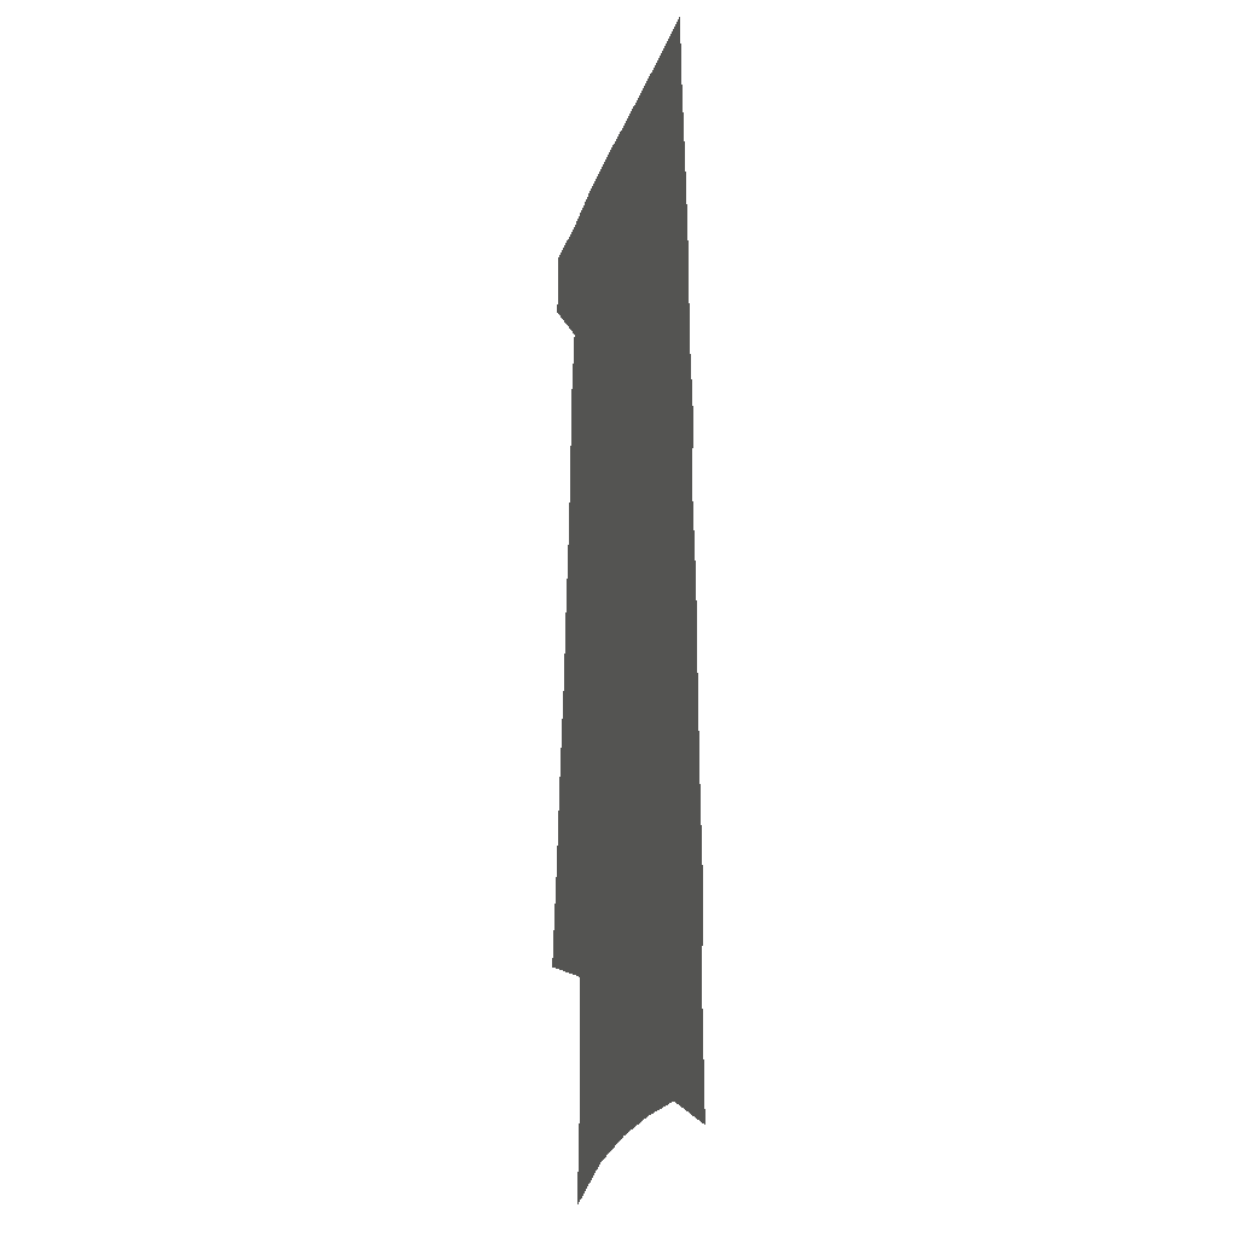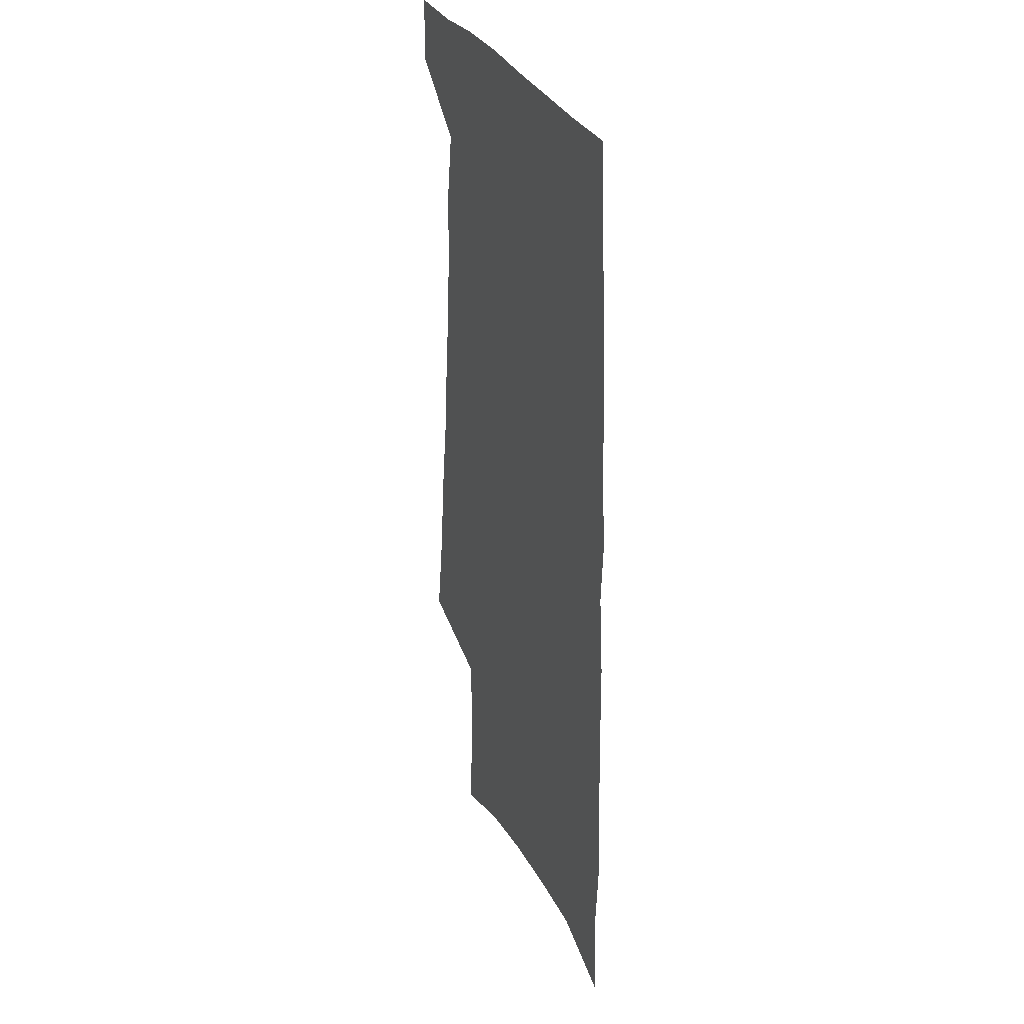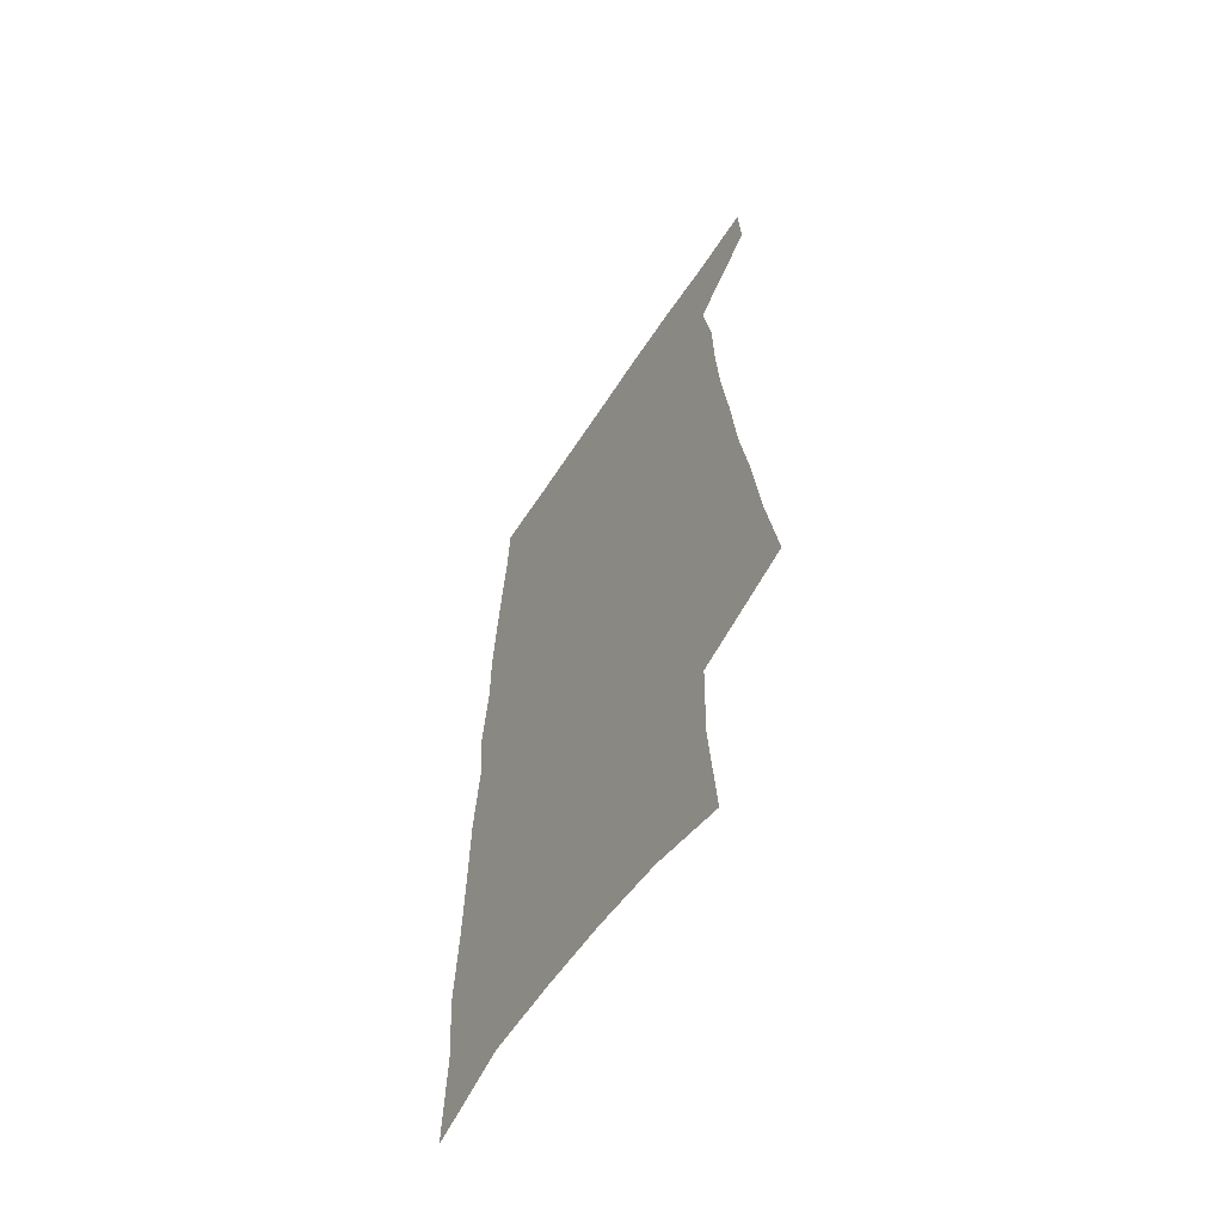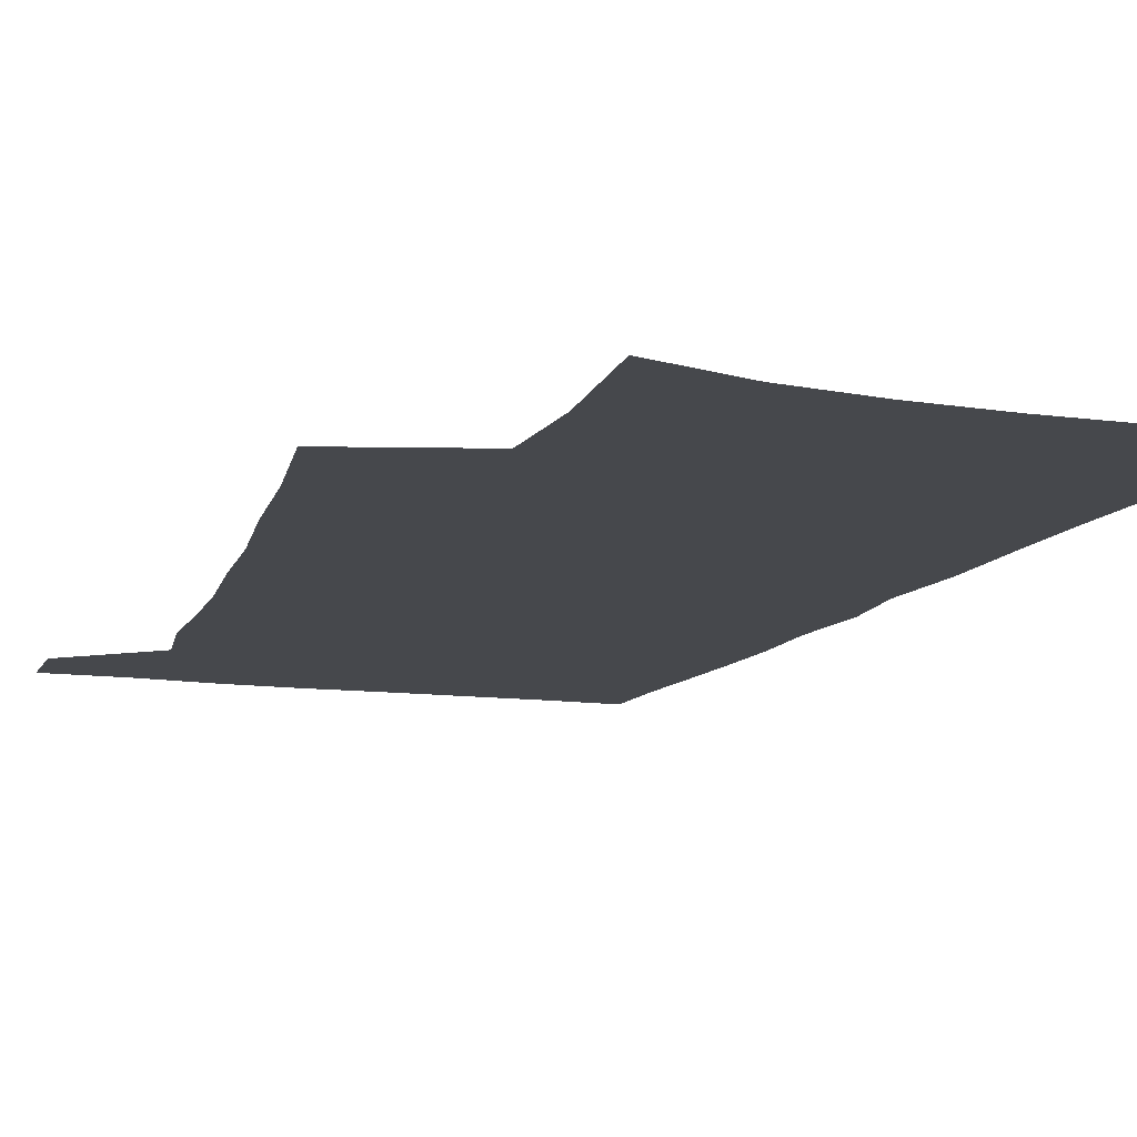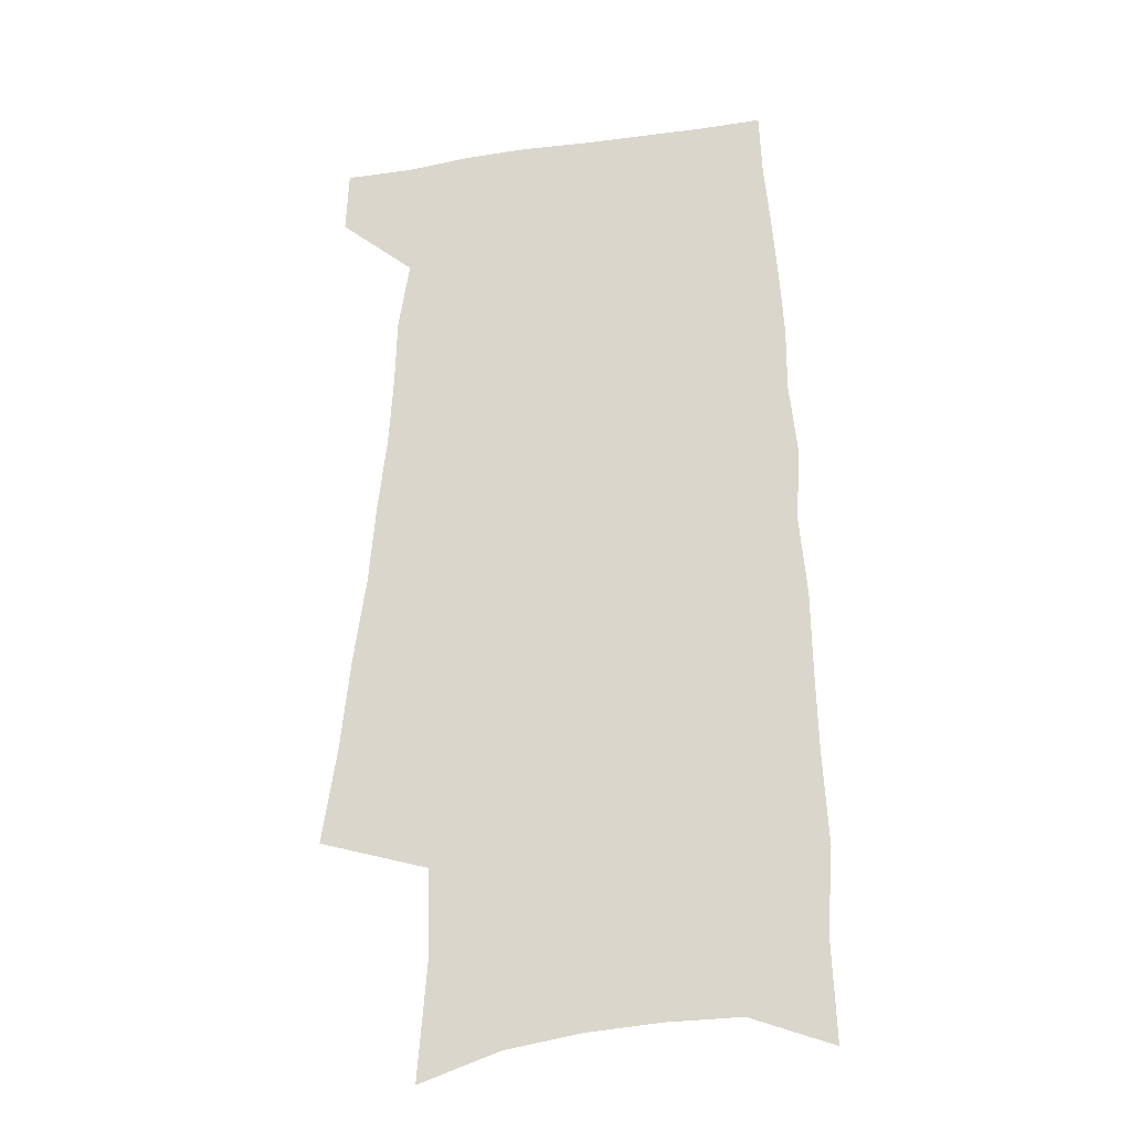
<metadata>
{"format":"obj","ext":"obj","renderer":"f3d","projection":"perspective","resolution":1024,"background":"white","views":[{"elev":-20.2,"azim":74.8,"up":"+Y"},{"elev":31.6,"azim":67.7,"up":"+Y"},{"elev":-61.5,"azim":-123.0,"up":"+Y"},{"elev":-11.2,"azim":-18.6,"up":"+Z"},{"elev":-24.8,"azim":12.7,"up":"+Y"}]}
</metadata>
<code>
v 492.6 530.6 0
v 493.7 556.4 0
v 494.8 246.2 0
v 500.9 286 0
v 504.7 321.7 0
v 509.9 357.1 0
v 512.6 389.1 0
v 516.2 420.3 0
v 518.1 449.2 0
v 518.9 476.7 0
v 523.3 504.9 0
v 521.7 530.8 0
v 521.9 556.3 0
v 536.3 151.2 0
v 540 197.8 0
v 539 233.4 0
v 543.4 272.5 0
v 545.4 306.6 0
v 544.9 337.1 0
v 547.4 369.4 0
v 548.6 398.7 0
v 548.9 426.6 0
v 549.7 453.9 0
v 550.9 480.6 0
v 551.2 506 0
v 551.4 530.8 0
v 547.9 558.6 0
v 568.8 162.3 0
v 572.9 211.9 0
v 573.7 247.7 0
v 574.6 281.7 0
v 574.3 312.3 0
v 575.3 344.4 0
v 576.5 375.3 0
v 575.9 401.9 0
v 576.2 429.3 0
v 577.2 456.7 0
v 577.3 482 0
v 577.4 506.7 0
v 577.4 530.8 0
v 574.3 559.2 0
v 599.4 167.3 0
v 601.1 213.8 0
v 601.9 252.2 0
v 602.1 284.8 0
v 602.1 316.2 0
v 601.9 345.7 0
v 602.1 375.7 0
v 602.5 404.9 0
v 602.3 431.3 0
v 602.5 458 0
v 602.4 482.9 0
v 602.6 507.6 0
v 602 532.1 0
v 601.1 558.2 0
v 629.2 169.6 0
v 629.1 215.4 0
v 629.2 250.6 0
v 629.6 281.9 0
v 628.7 316.9 0
v 628.4 347.5 0
v 628 376.9 0
v 627.8 404.8 0
v 627.8 431.3 0
v 627.4 457.9 0
v 627.1 483.3 0
v 626.8 507.9 0
v 626.8 532 0
v 626.8 558 0
v 658.9 170.1 0
v 657.7 210.9 0
v 657.8 245.4 0
v 657.9 278.2 0
v 656.9 311.9 0
v 656 343.6 0
v 655.1 373.9 0
v 654.7 402.3 0
v 653.8 430.1 0
v 653.2 456.7 0
v 653.1 482.3 0
v 652.4 507.7 0
v 652.1 532.5 0
v 652.3 557.6 0
v 691.9 158 0
v 690.3 198.8 0
v 692.7 231.6 0
v 690.7 268 0
v 689.7 301.7 0
v 689.2 333.7 0
v 686.3 366.8 0
v 688.2 394.9 0
v 685 425.1 0
v 685.1 452.5 0
v 683.4 479.8 0
v 681.2 506.6 0
v 678.8 532.8 0
v 677.8 558.1 0
v 691 601 0
f 11 12 1
f 1 12 2
f 12 13 2
f 16 17 3
f 3 17 4
f 17 18 4
f 4 18 5
f 18 19 5
f 5 19 6
f 19 20 6
f 6 20 7
f 20 21 7
f 7 21 8
f 21 22 8
f 8 22 9
f 22 23 9
f 9 23 10
f 23 24 10
f 10 24 11
f 24 25 11
f 11 25 12
f 25 26 12
f 12 26 13
f 26 27 13
f 14 28 15
f 28 29 15
f 15 29 16
f 29 30 16
f 16 30 17
f 30 31 17
f 17 31 18
f 31 32 18
f 18 32 19
f 32 33 19
f 19 33 20
f 33 34 20
f 20 34 21
f 34 35 21
f 21 35 22
f 35 36 22
f 22 36 23
f 36 37 23
f 23 37 24
f 37 38 24
f 24 38 25
f 38 39 25
f 25 39 26
f 39 40 26
f 26 40 27
f 40 41 27
f 28 42 29
f 42 43 29
f 29 43 30
f 43 44 30
f 30 44 31
f 44 45 31
f 31 45 32
f 45 46 32
f 32 46 33
f 46 47 33
f 33 47 34
f 47 48 34
f 34 48 35
f 48 49 35
f 35 49 36
f 49 50 36
f 36 50 37
f 50 51 37
f 37 51 38
f 51 52 38
f 38 52 39
f 52 53 39
f 39 53 40
f 53 54 40
f 40 54 41
f 54 55 41
f 42 56 43
f 56 57 43
f 43 57 44
f 57 58 44
f 44 58 45
f 58 59 45
f 45 59 46
f 59 60 46
f 46 60 47
f 60 61 47
f 47 61 48
f 61 62 48
f 48 62 49
f 62 63 49
f 49 63 50
f 63 64 50
f 50 64 51
f 64 65 51
f 51 65 52
f 65 66 52
f 52 66 53
f 66 67 53
f 53 67 54
f 67 68 54
f 54 68 55
f 68 69 55
f 56 70 57
f 70 71 57
f 57 71 58
f 71 72 58
f 58 72 59
f 72 73 59
f 59 73 60
f 73 74 60
f 60 74 61
f 74 75 61
f 61 75 62
f 75 76 62
f 62 76 63
f 76 77 63
f 63 77 64
f 77 78 64
f 64 78 65
f 78 79 65
f 65 79 66
f 79 80 66
f 66 80 67
f 80 81 67
f 67 81 68
f 81 82 68
f 68 82 69
f 82 83 69
f 70 84 71
f 84 85 71
f 71 85 72
f 85 86 72
f 72 86 73
f 86 87 73
f 73 87 74
f 87 88 74
f 74 88 75
f 88 89 75
f 75 89 76
f 89 90 76
f 76 90 77
f 90 91 77
f 77 91 78
f 91 92 78
f 78 92 79
f 92 93 79
f 79 93 80
f 93 94 80
f 80 94 81
f 94 95 81
f 81 95 82
f 95 96 82
f 82 96 83
f 96 97 83

</code>
